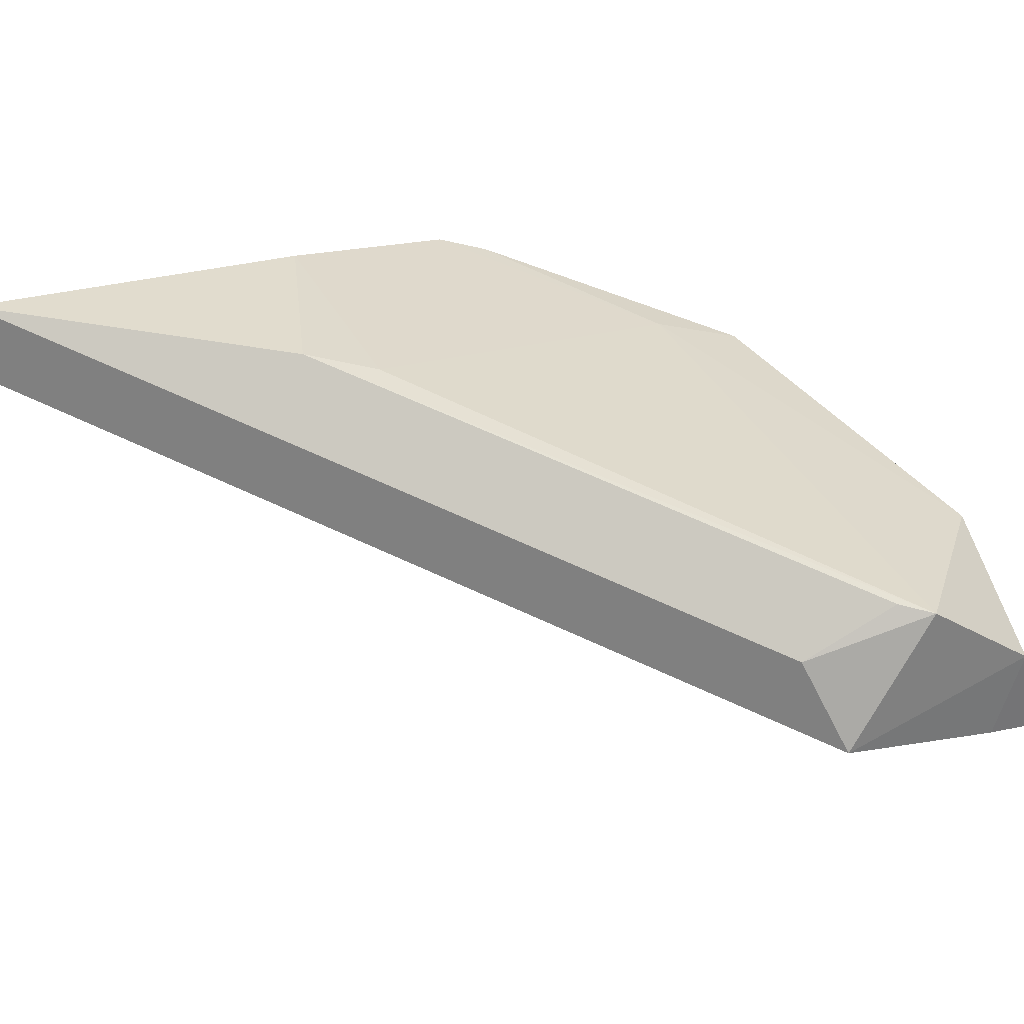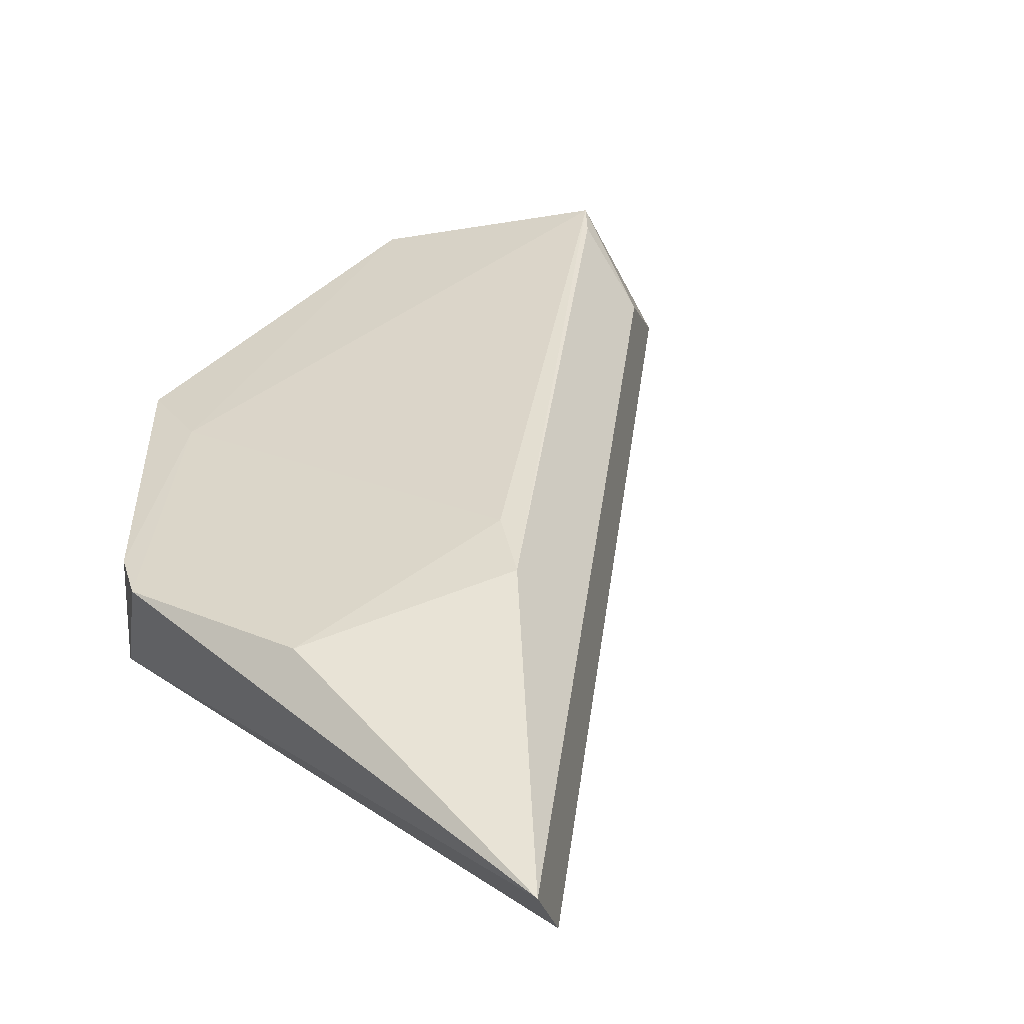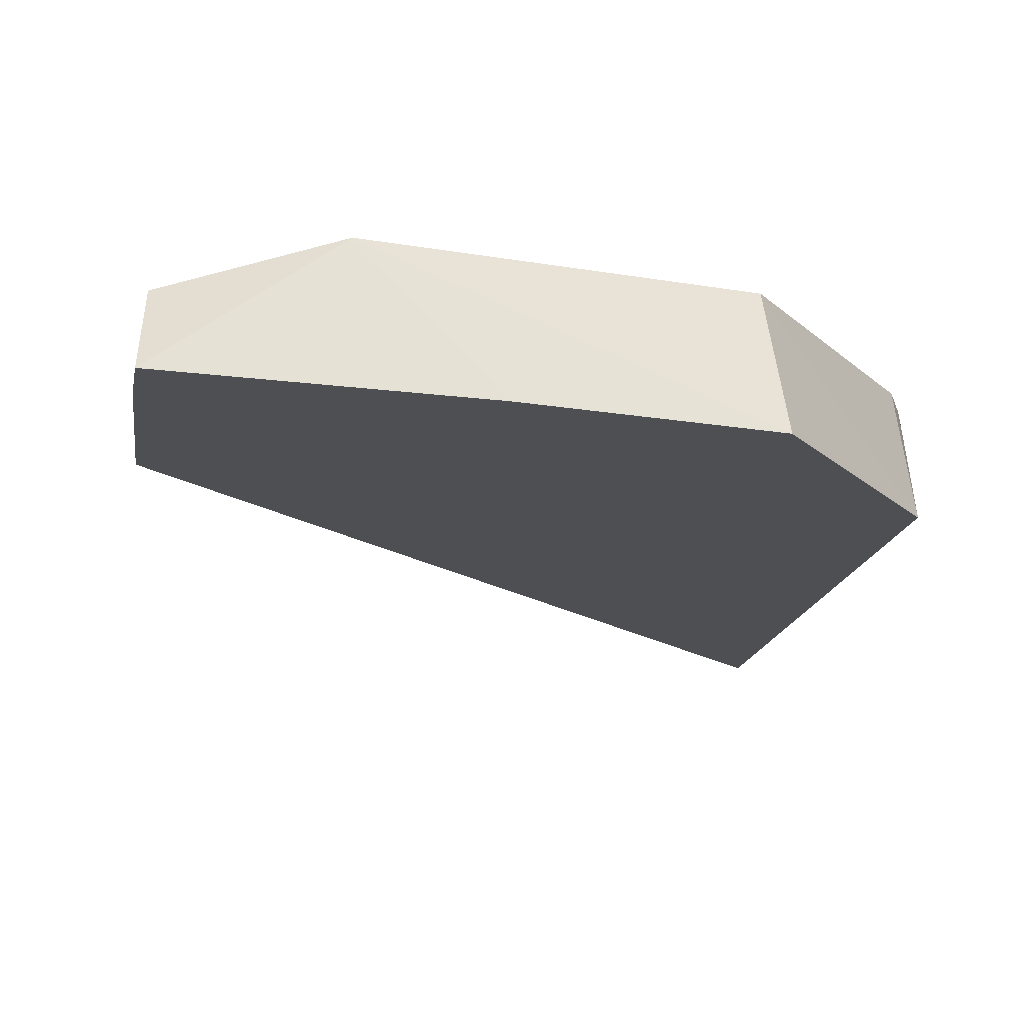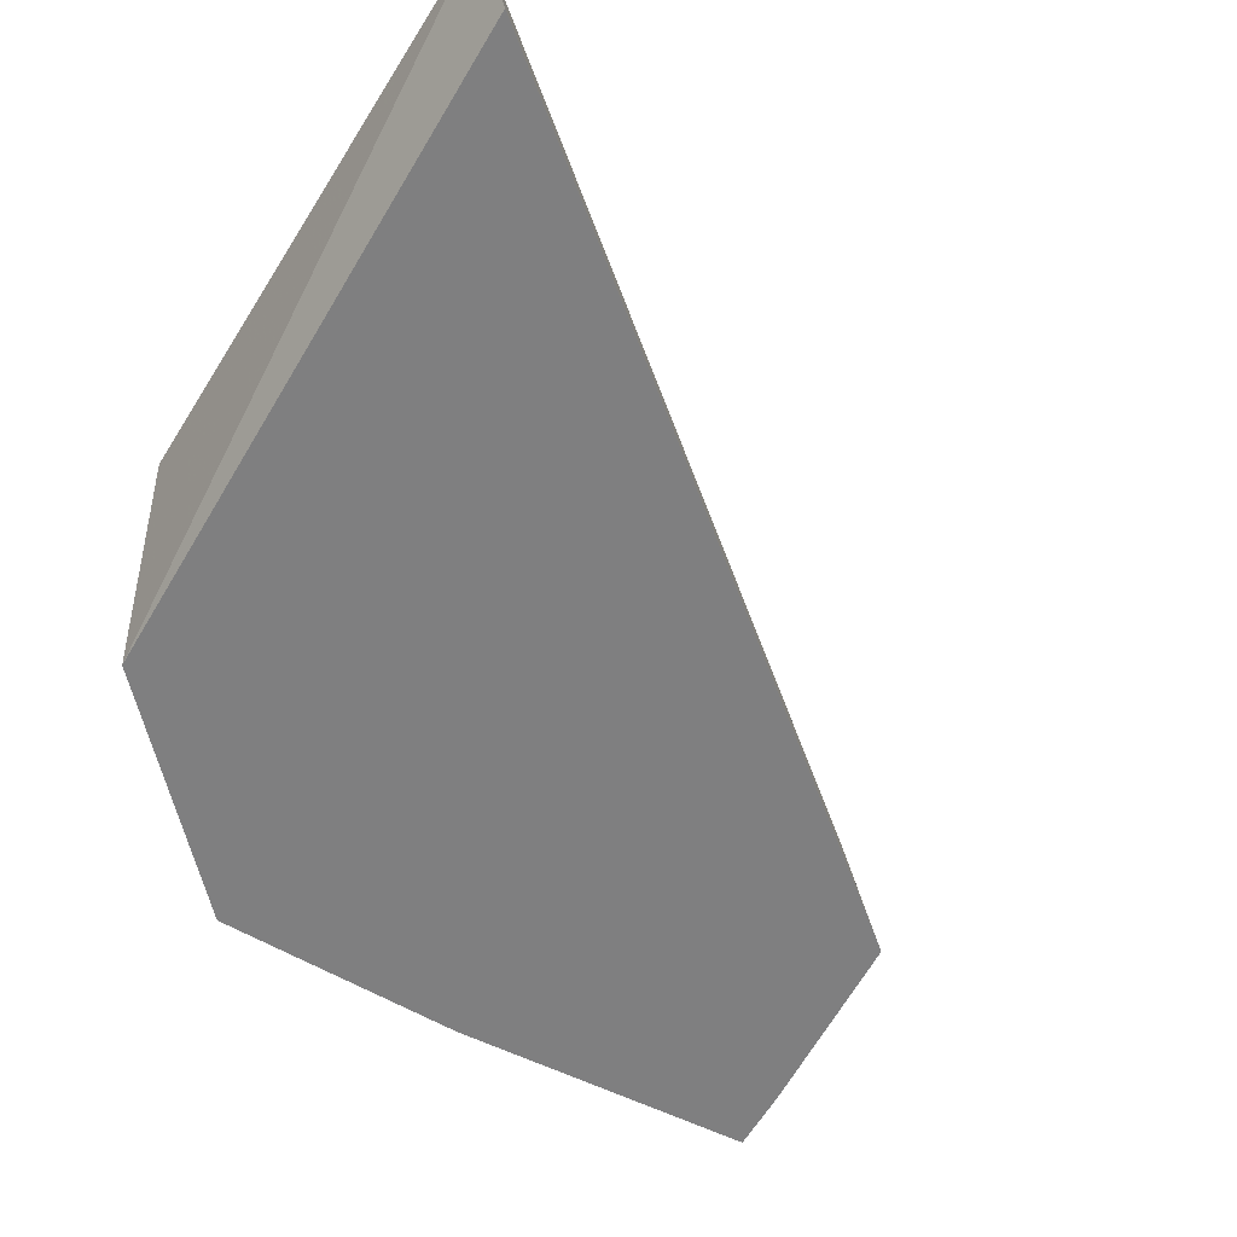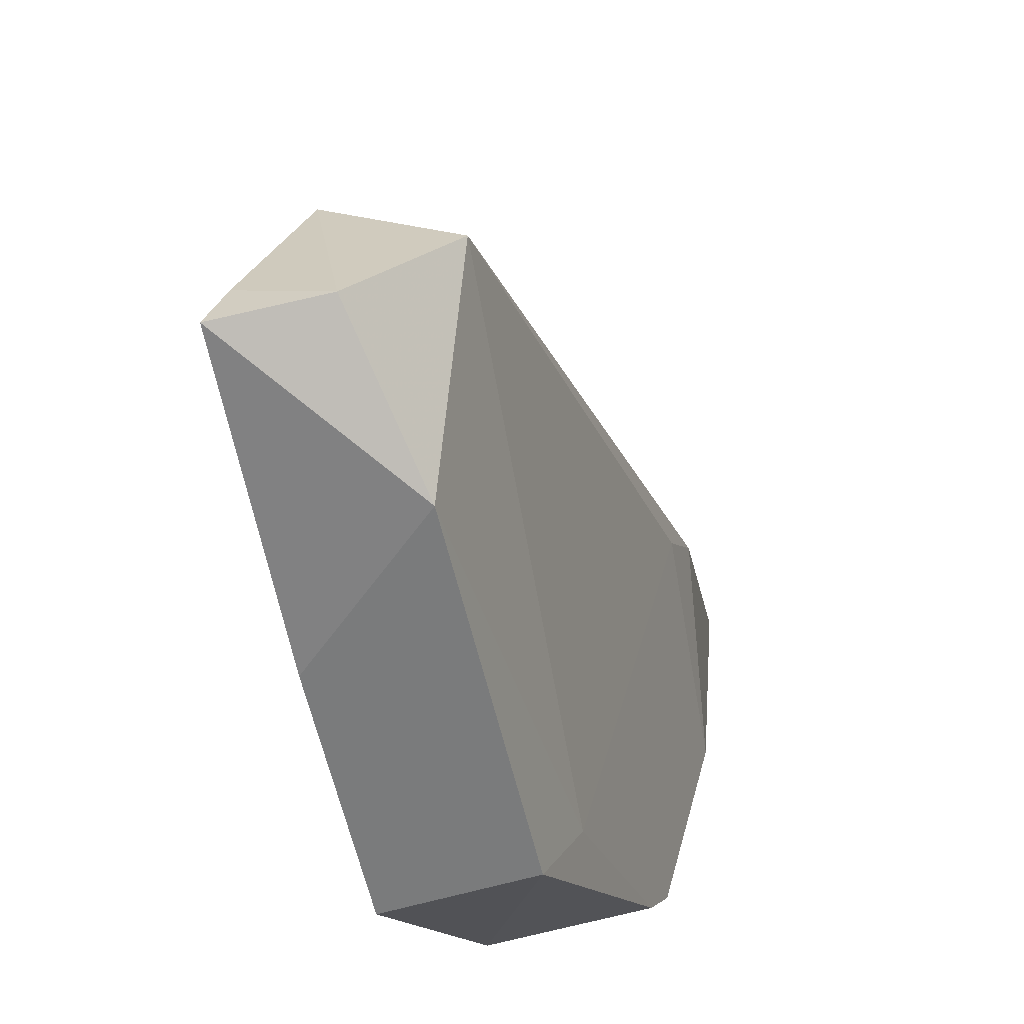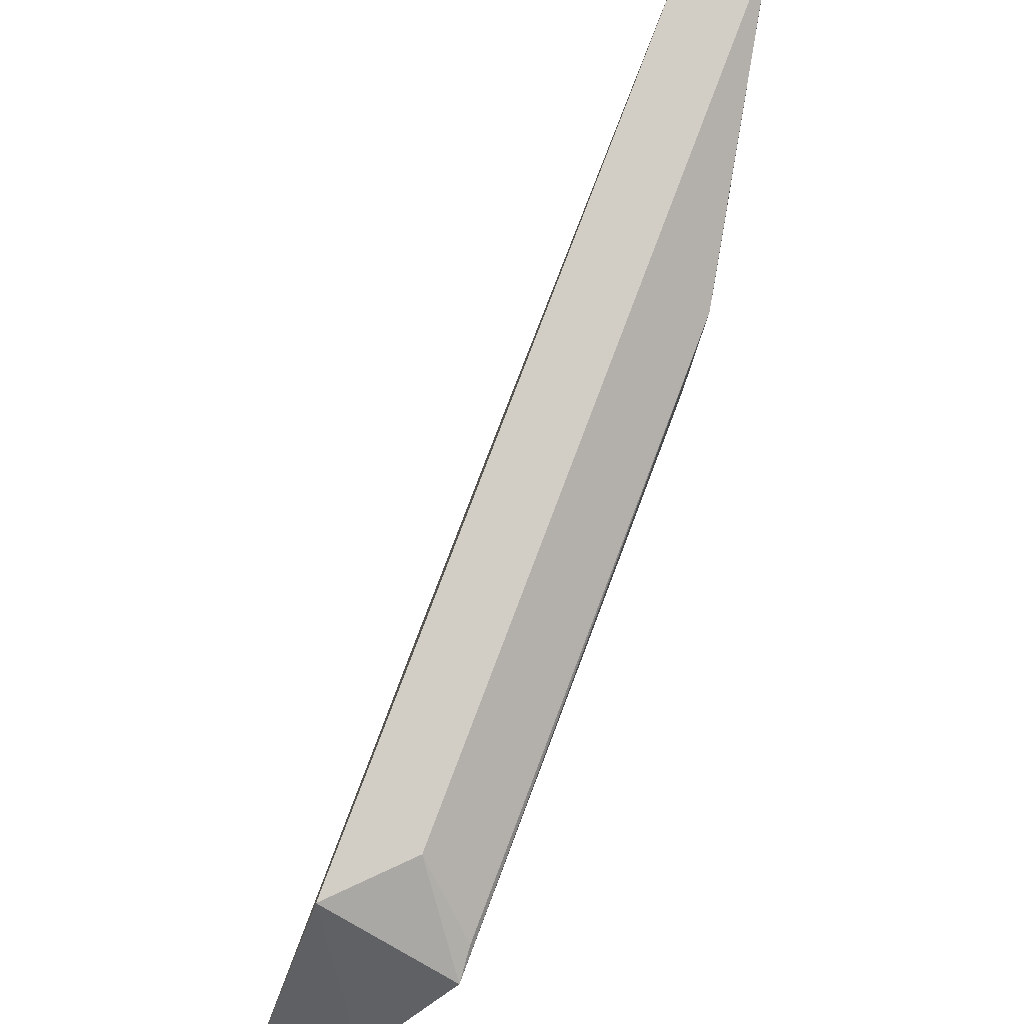
<metadata>
{"format":"obj","ext":"obj","renderer":"f3d","projection":"perspective","resolution":1024,"background":"white","views":[{"elev":38.0,"azim":-120.5,"up":"+Z"},{"elev":48.1,"azim":134.7,"up":"+Z"},{"elev":-34.3,"azim":-11.0,"up":"+Z"},{"elev":-44.4,"azim":147.4,"up":"+Z"},{"elev":-63.4,"azim":-80.1,"up":"+Y"},{"elev":42.1,"azim":-78.1,"up":"+Y"}]}
</metadata>
<code>
v -0.2854 -0.09596 -0.01547
v -0.2349 -0.04878 -0.03659
v -0.2302 -0.03374 0.005975
v -0.2279 0.0981 0.02572
v -0.4154 -0.03951 -0.03943
v -0.413 -0.06307 -0.008372
v -0.2362 -0.04495 0.002471
v -0.417 -0.09728 -0.0566
v -0.2345 0.09777 0.006856
v -0.2861 0.03503 0.02366
v -0.4018 -0.03387 -0.01877
v -0.2798 -0.07425 -0.00743
v -0.2804 -0.09431 -0.05149
v -0.4164 -0.09121 -0.03165
v -0.2964 0.01956 0.01986
v -0.2385 0.01406 0.0199
v -0.4068 -0.05649 -0.007193
v -0.3759 -0.1032 -0.02074
v -0.4172 -0.08335 -0.05248
v -0.3413 -0.09792 -0.05445
f 3 2 4
f 7 1 2
f 7 2 3
f 9 5 4
f 9 4 2
f 9 2 5
f 11 4 5
f 11 5 6
f 12 1 7
f 12 7 3
f 13 2 1
f 13 5 2
f 14 6 5
f 15 10 6
f 15 6 12
f 16 3 4
f 16 4 10
f 16 10 15
f 16 15 12
f 16 12 3
f 17 11 6
f 17 6 10
f 17 10 4
f 17 4 11
f 18 12 6
f 18 1 12
f 18 6 14
f 18 14 8
f 18 13 1
f 19 14 5
f 19 8 14
f 19 13 8
f 19 5 13
f 20 18 8
f 20 8 13
f 20 13 18

</code>
